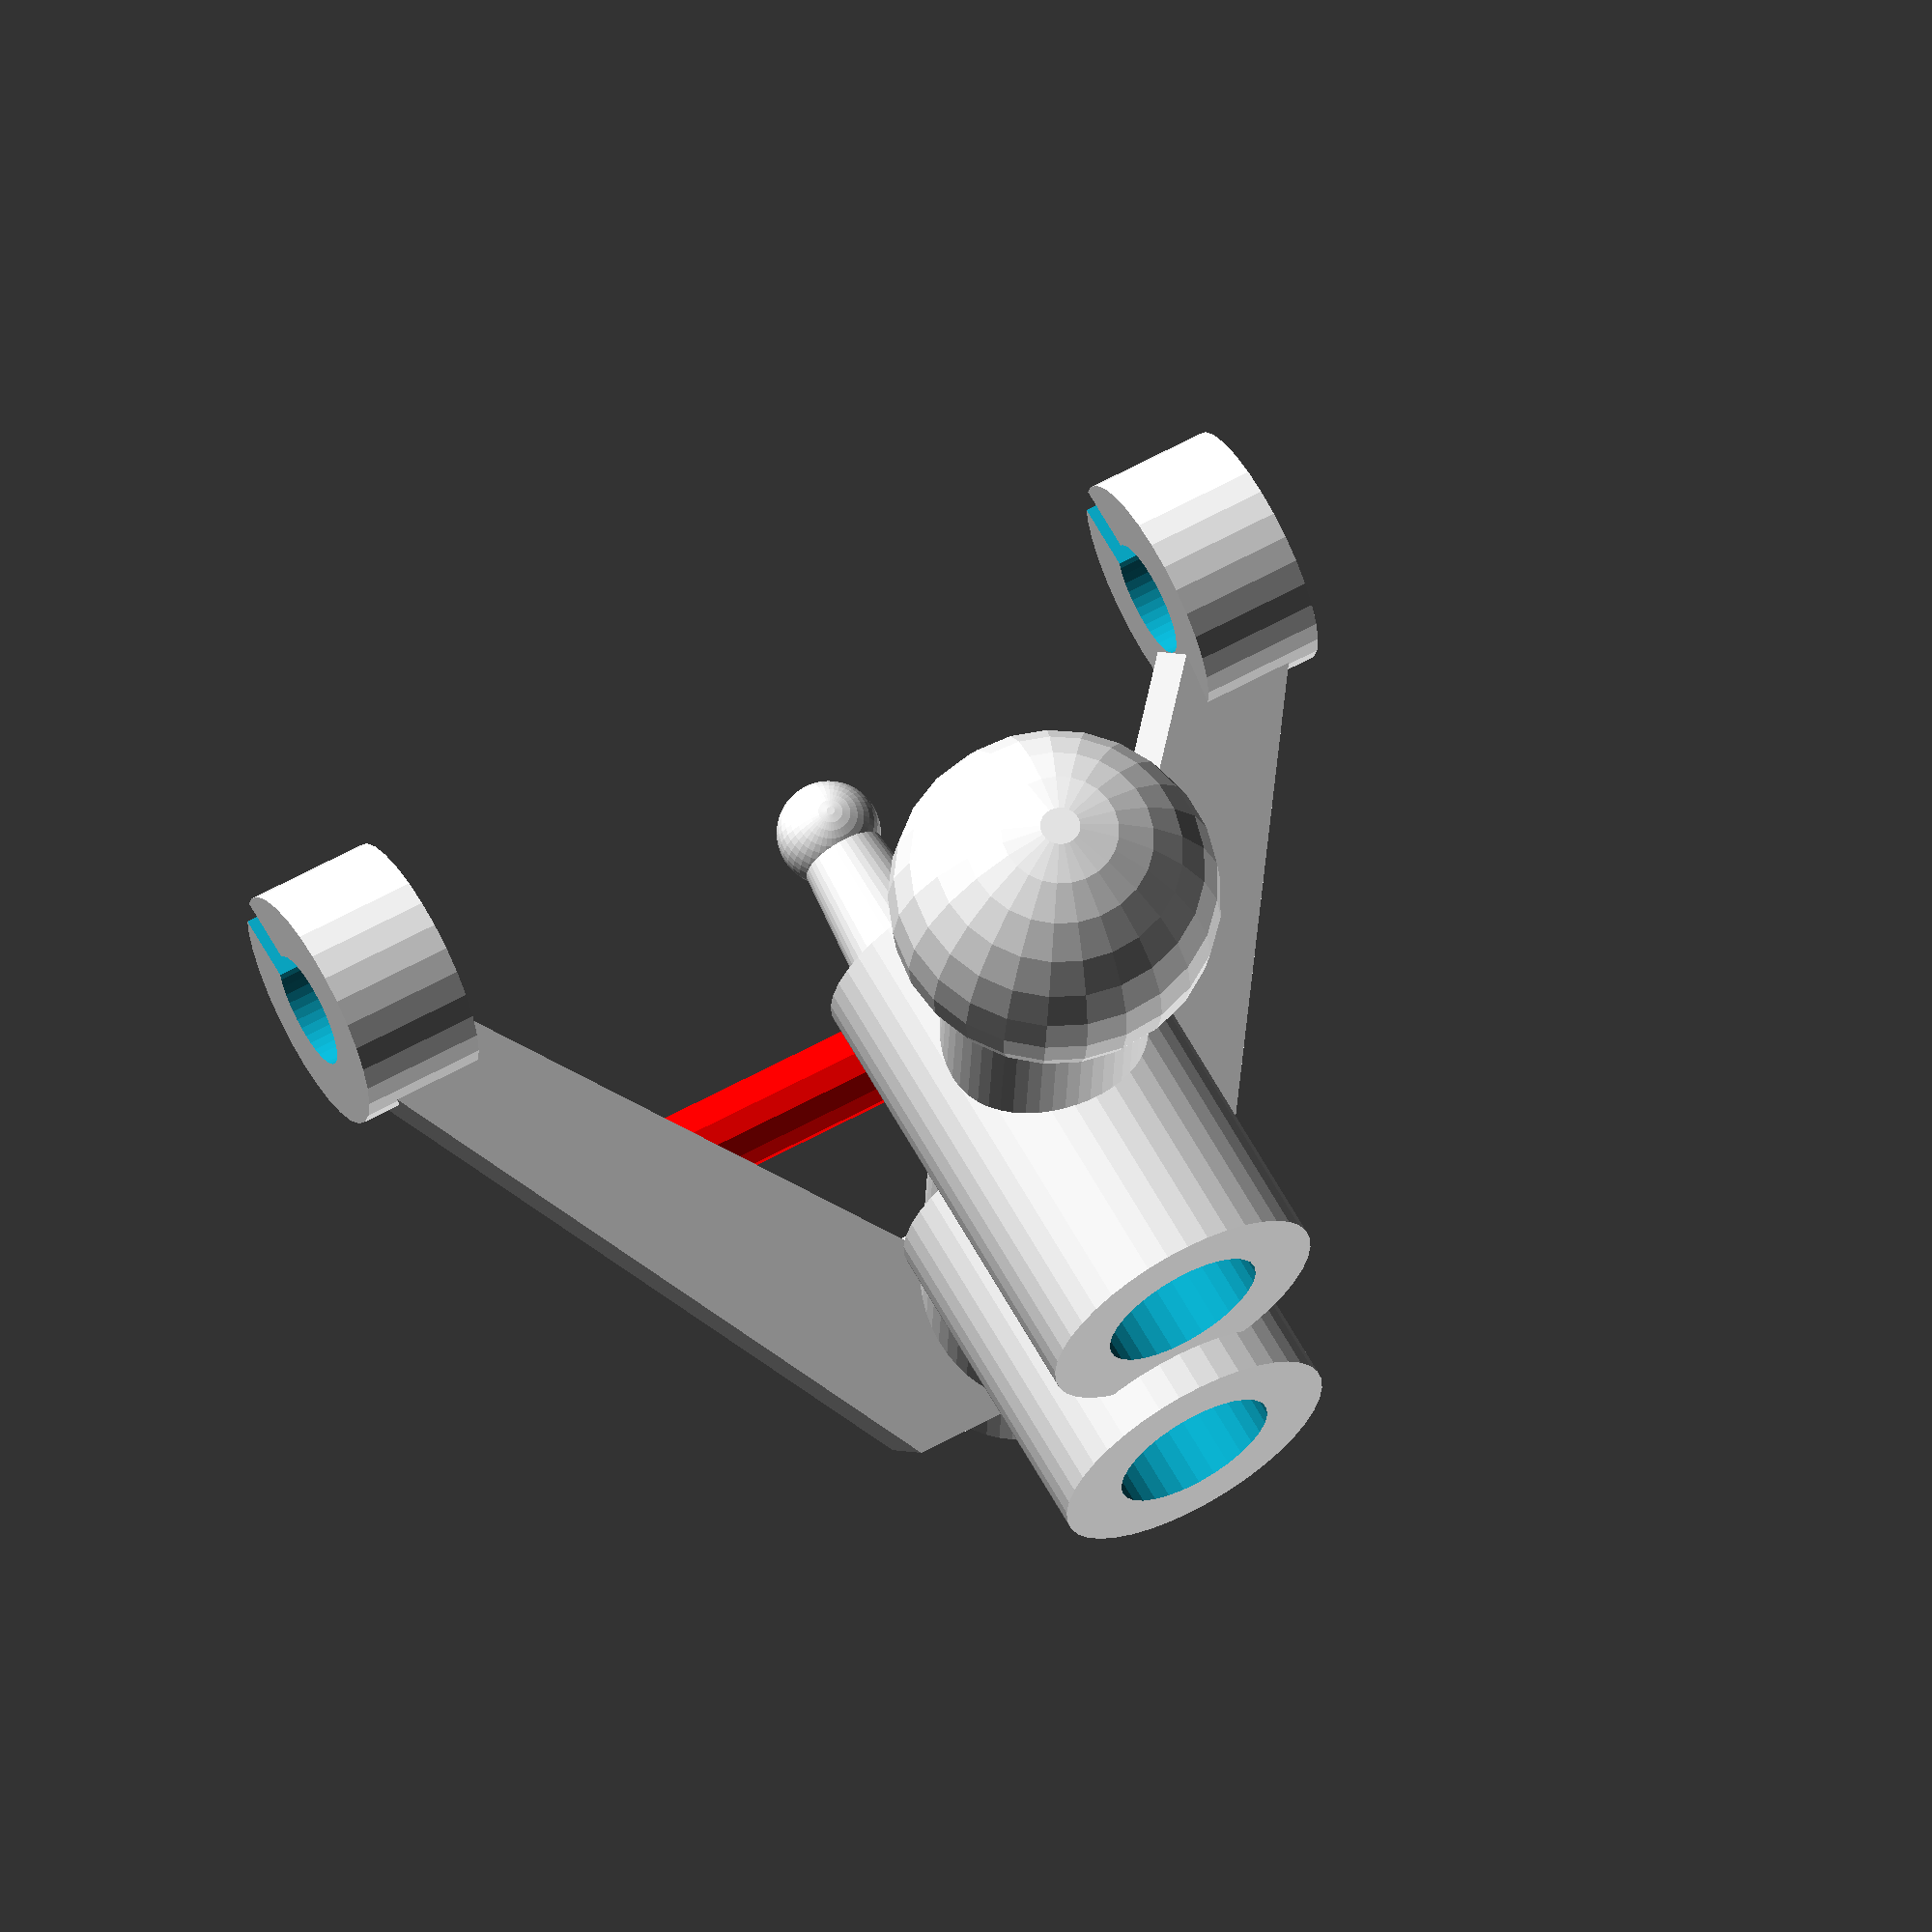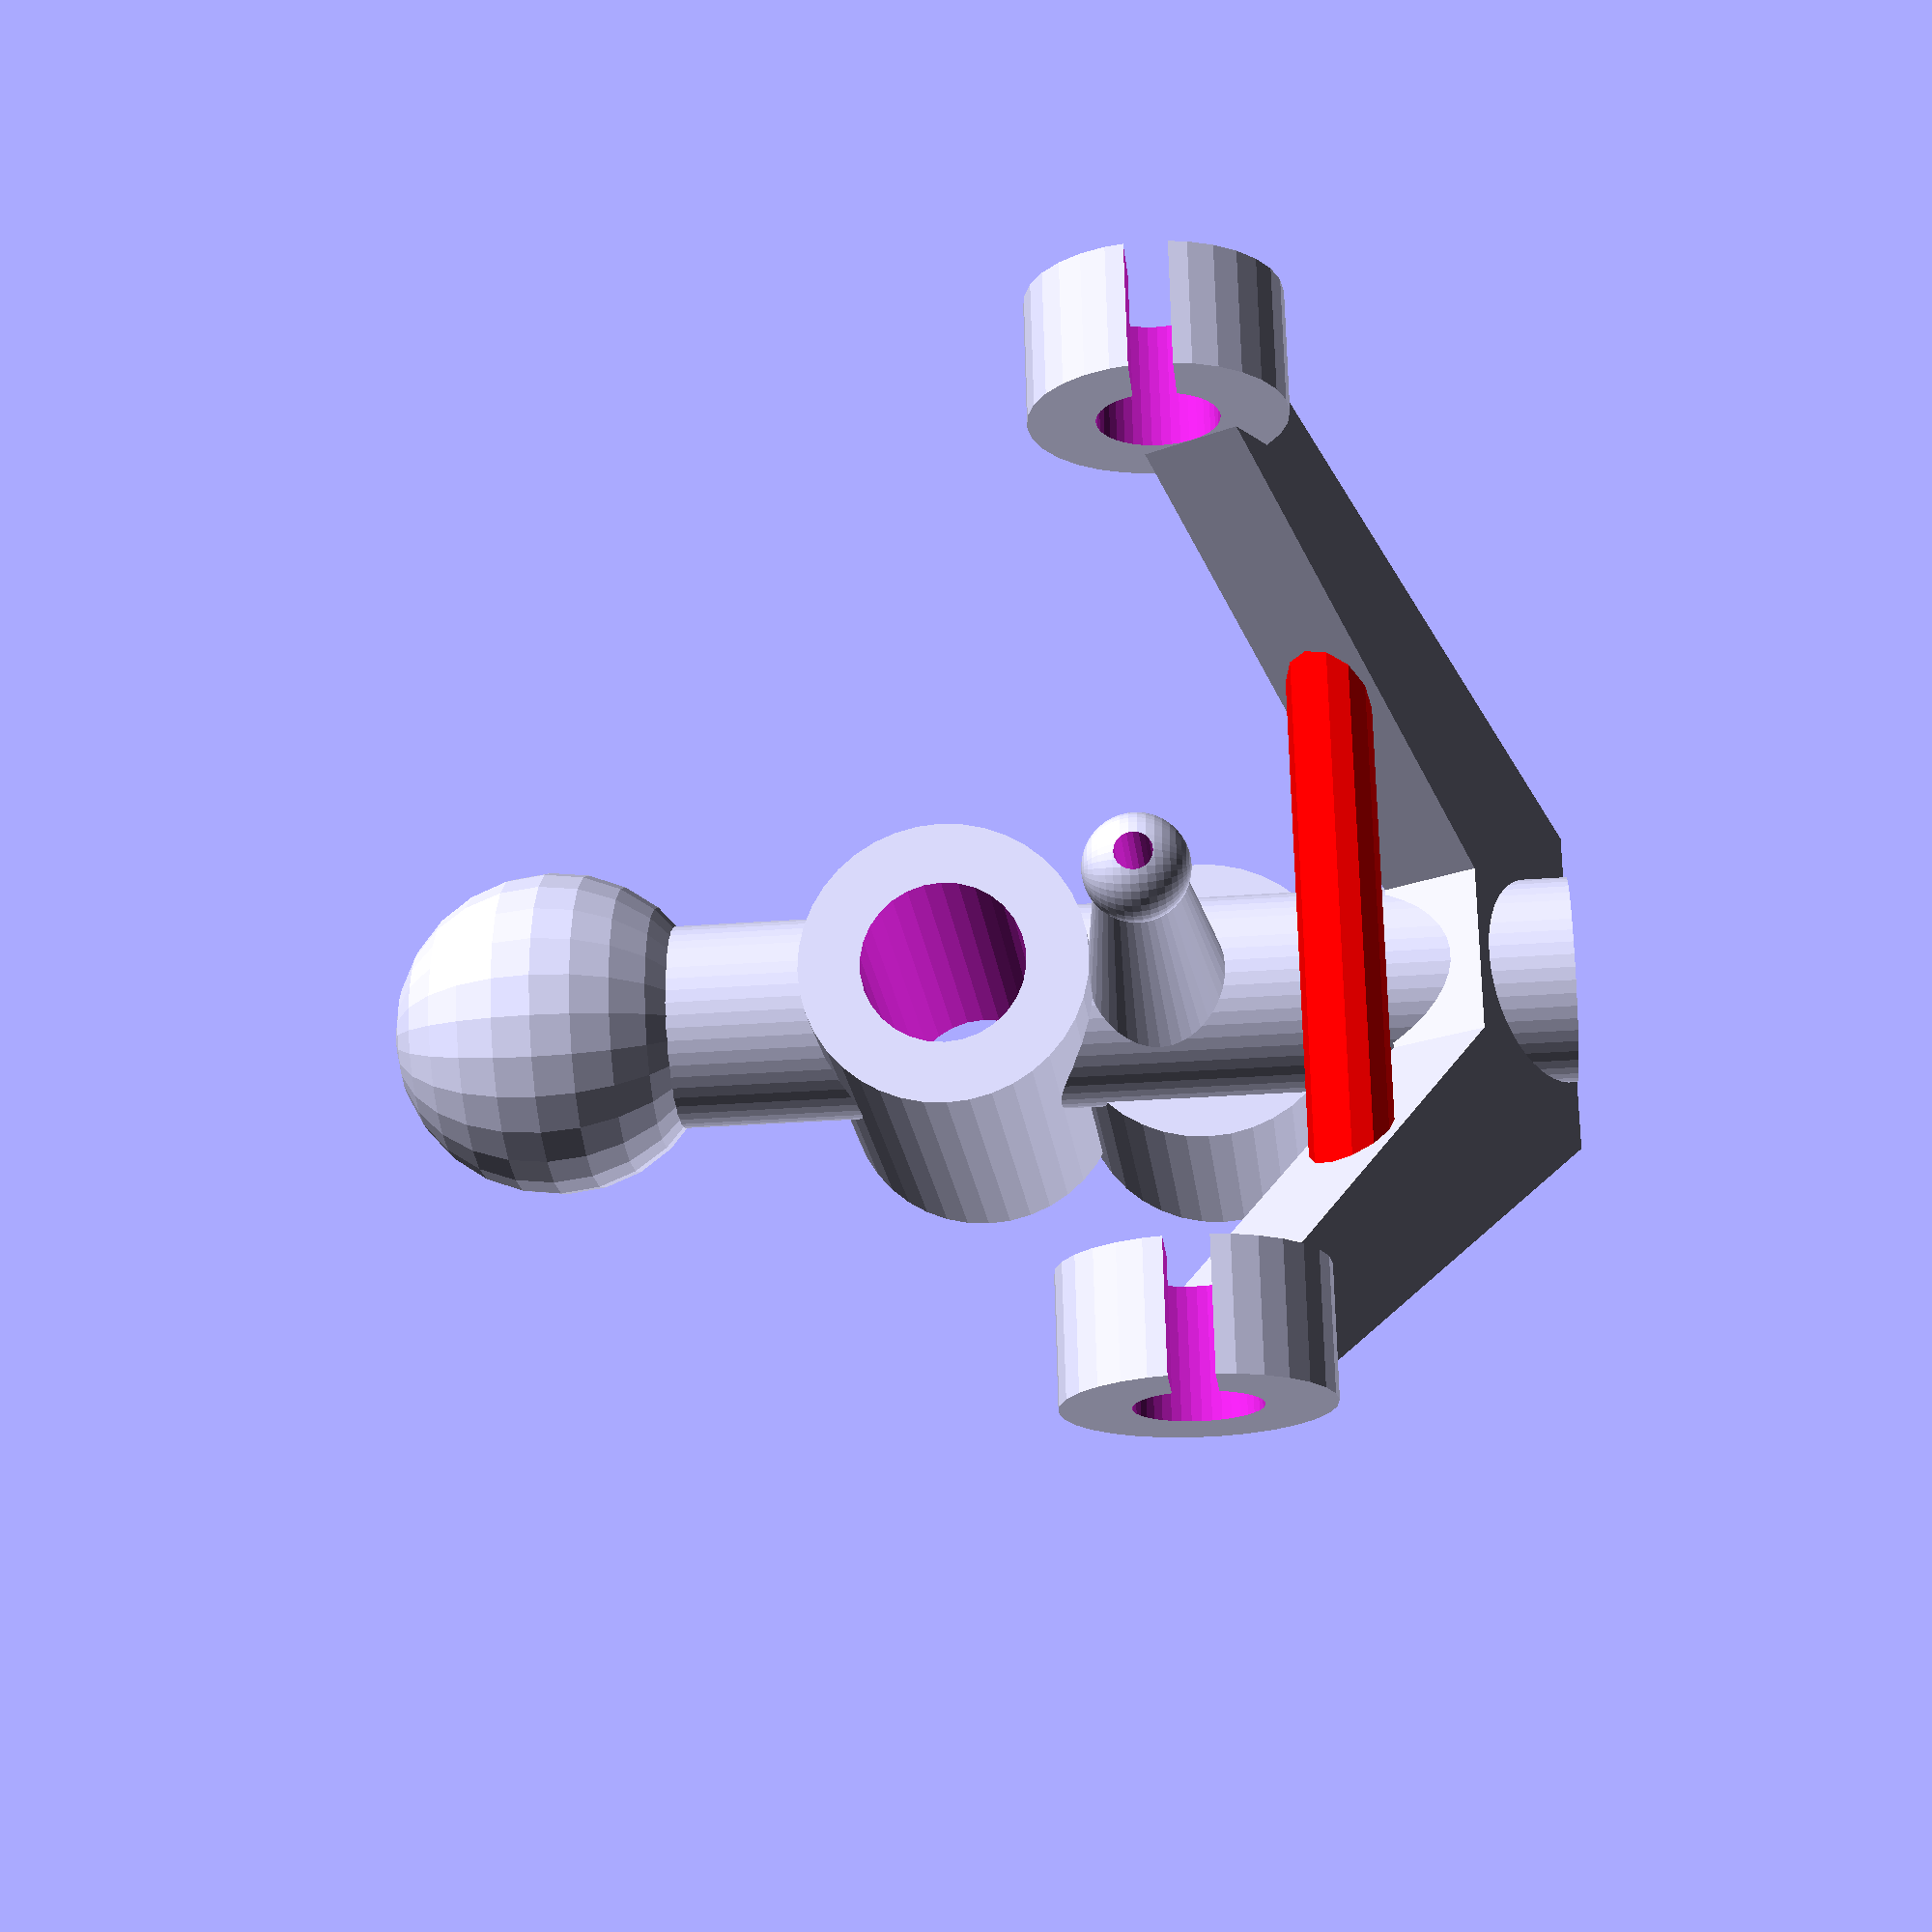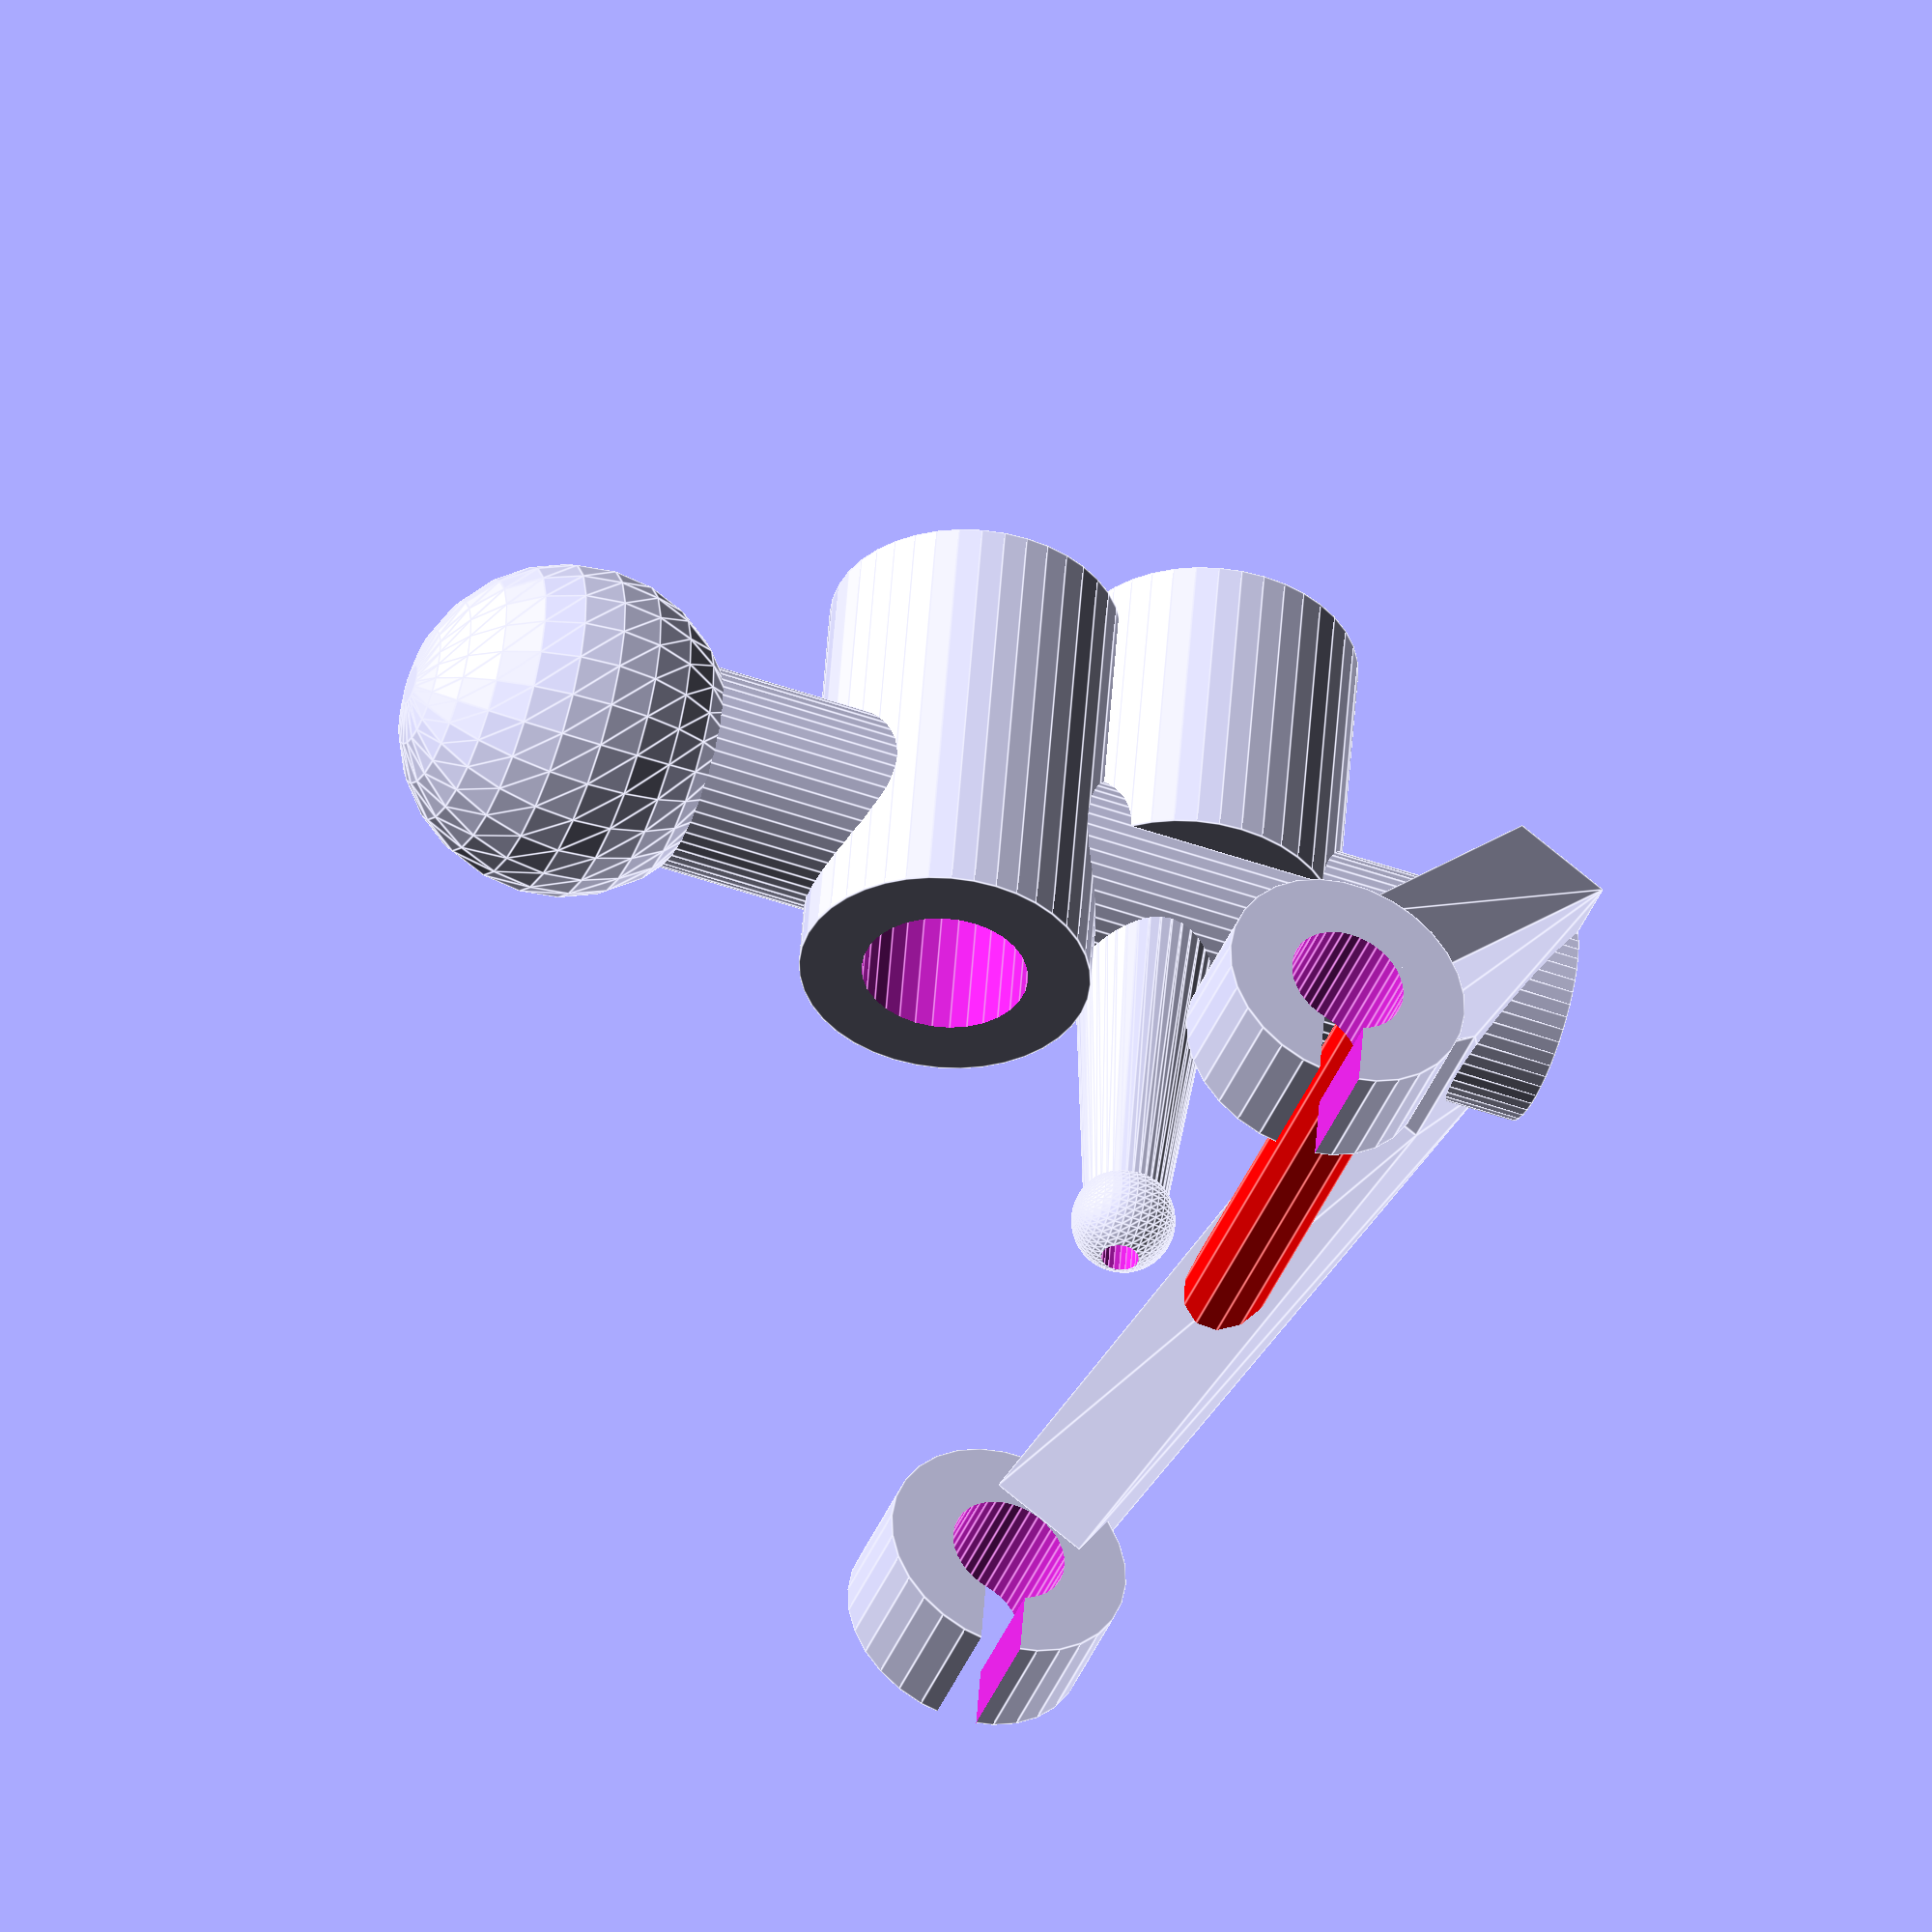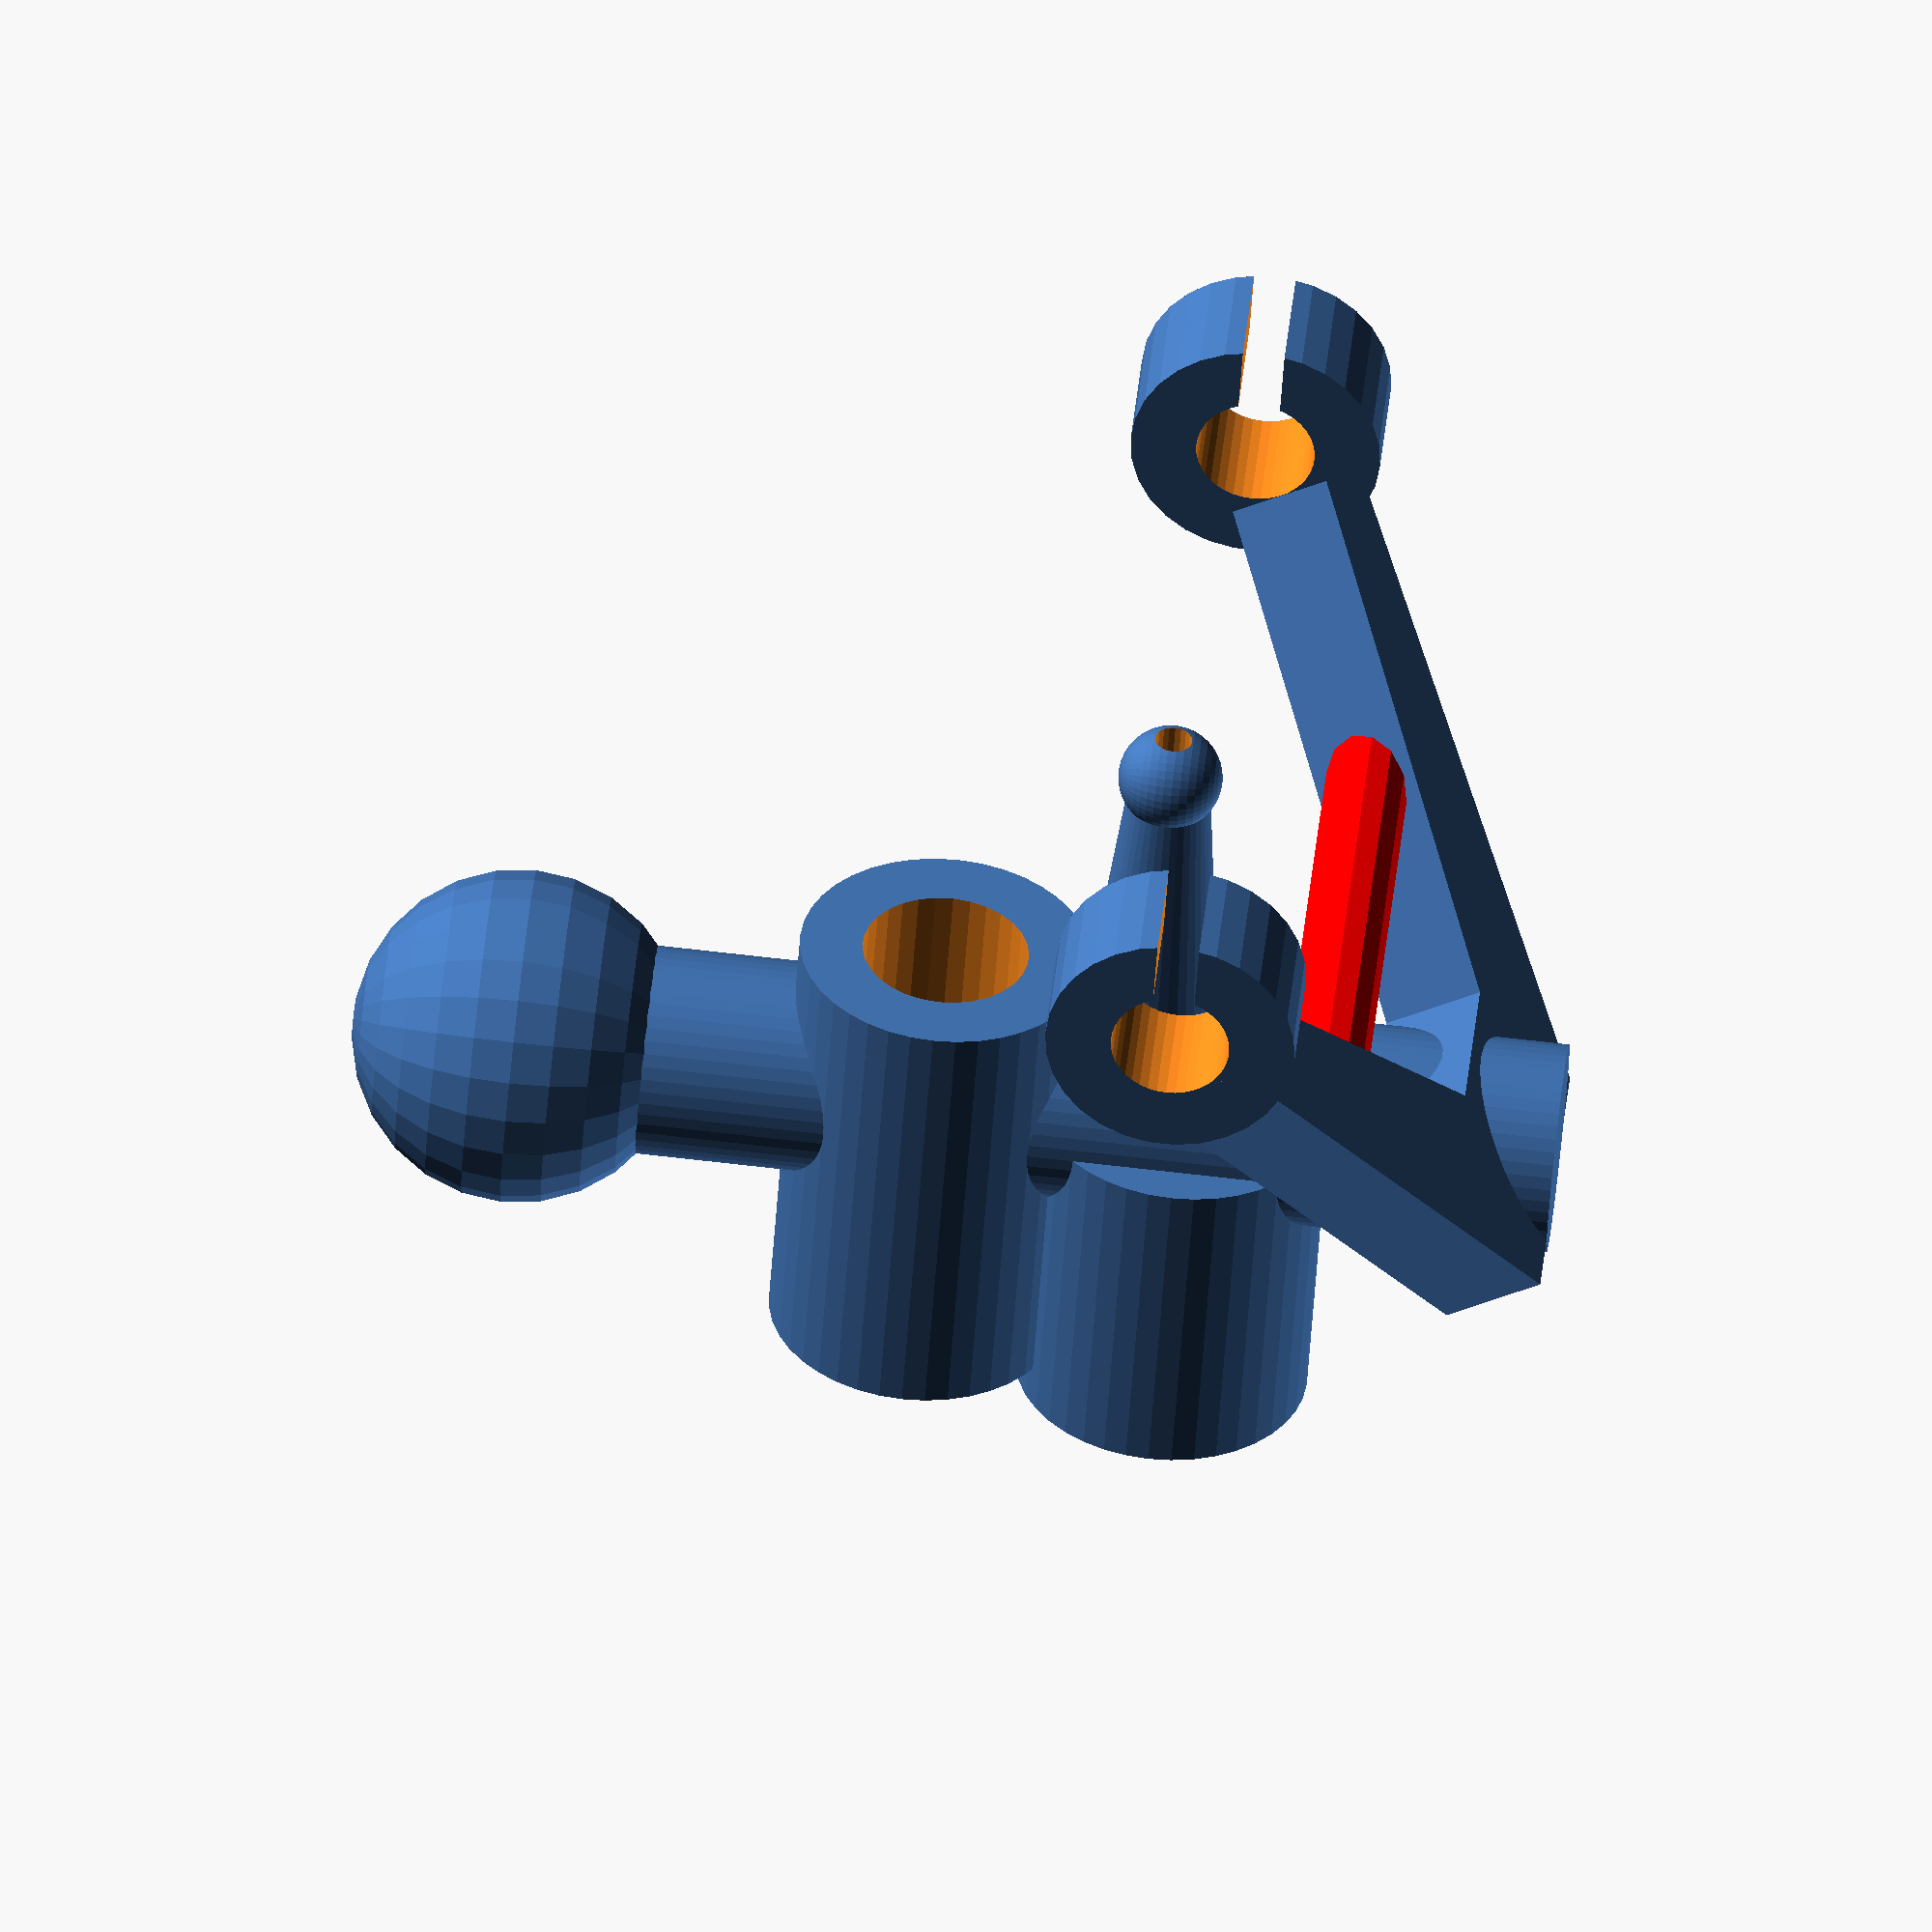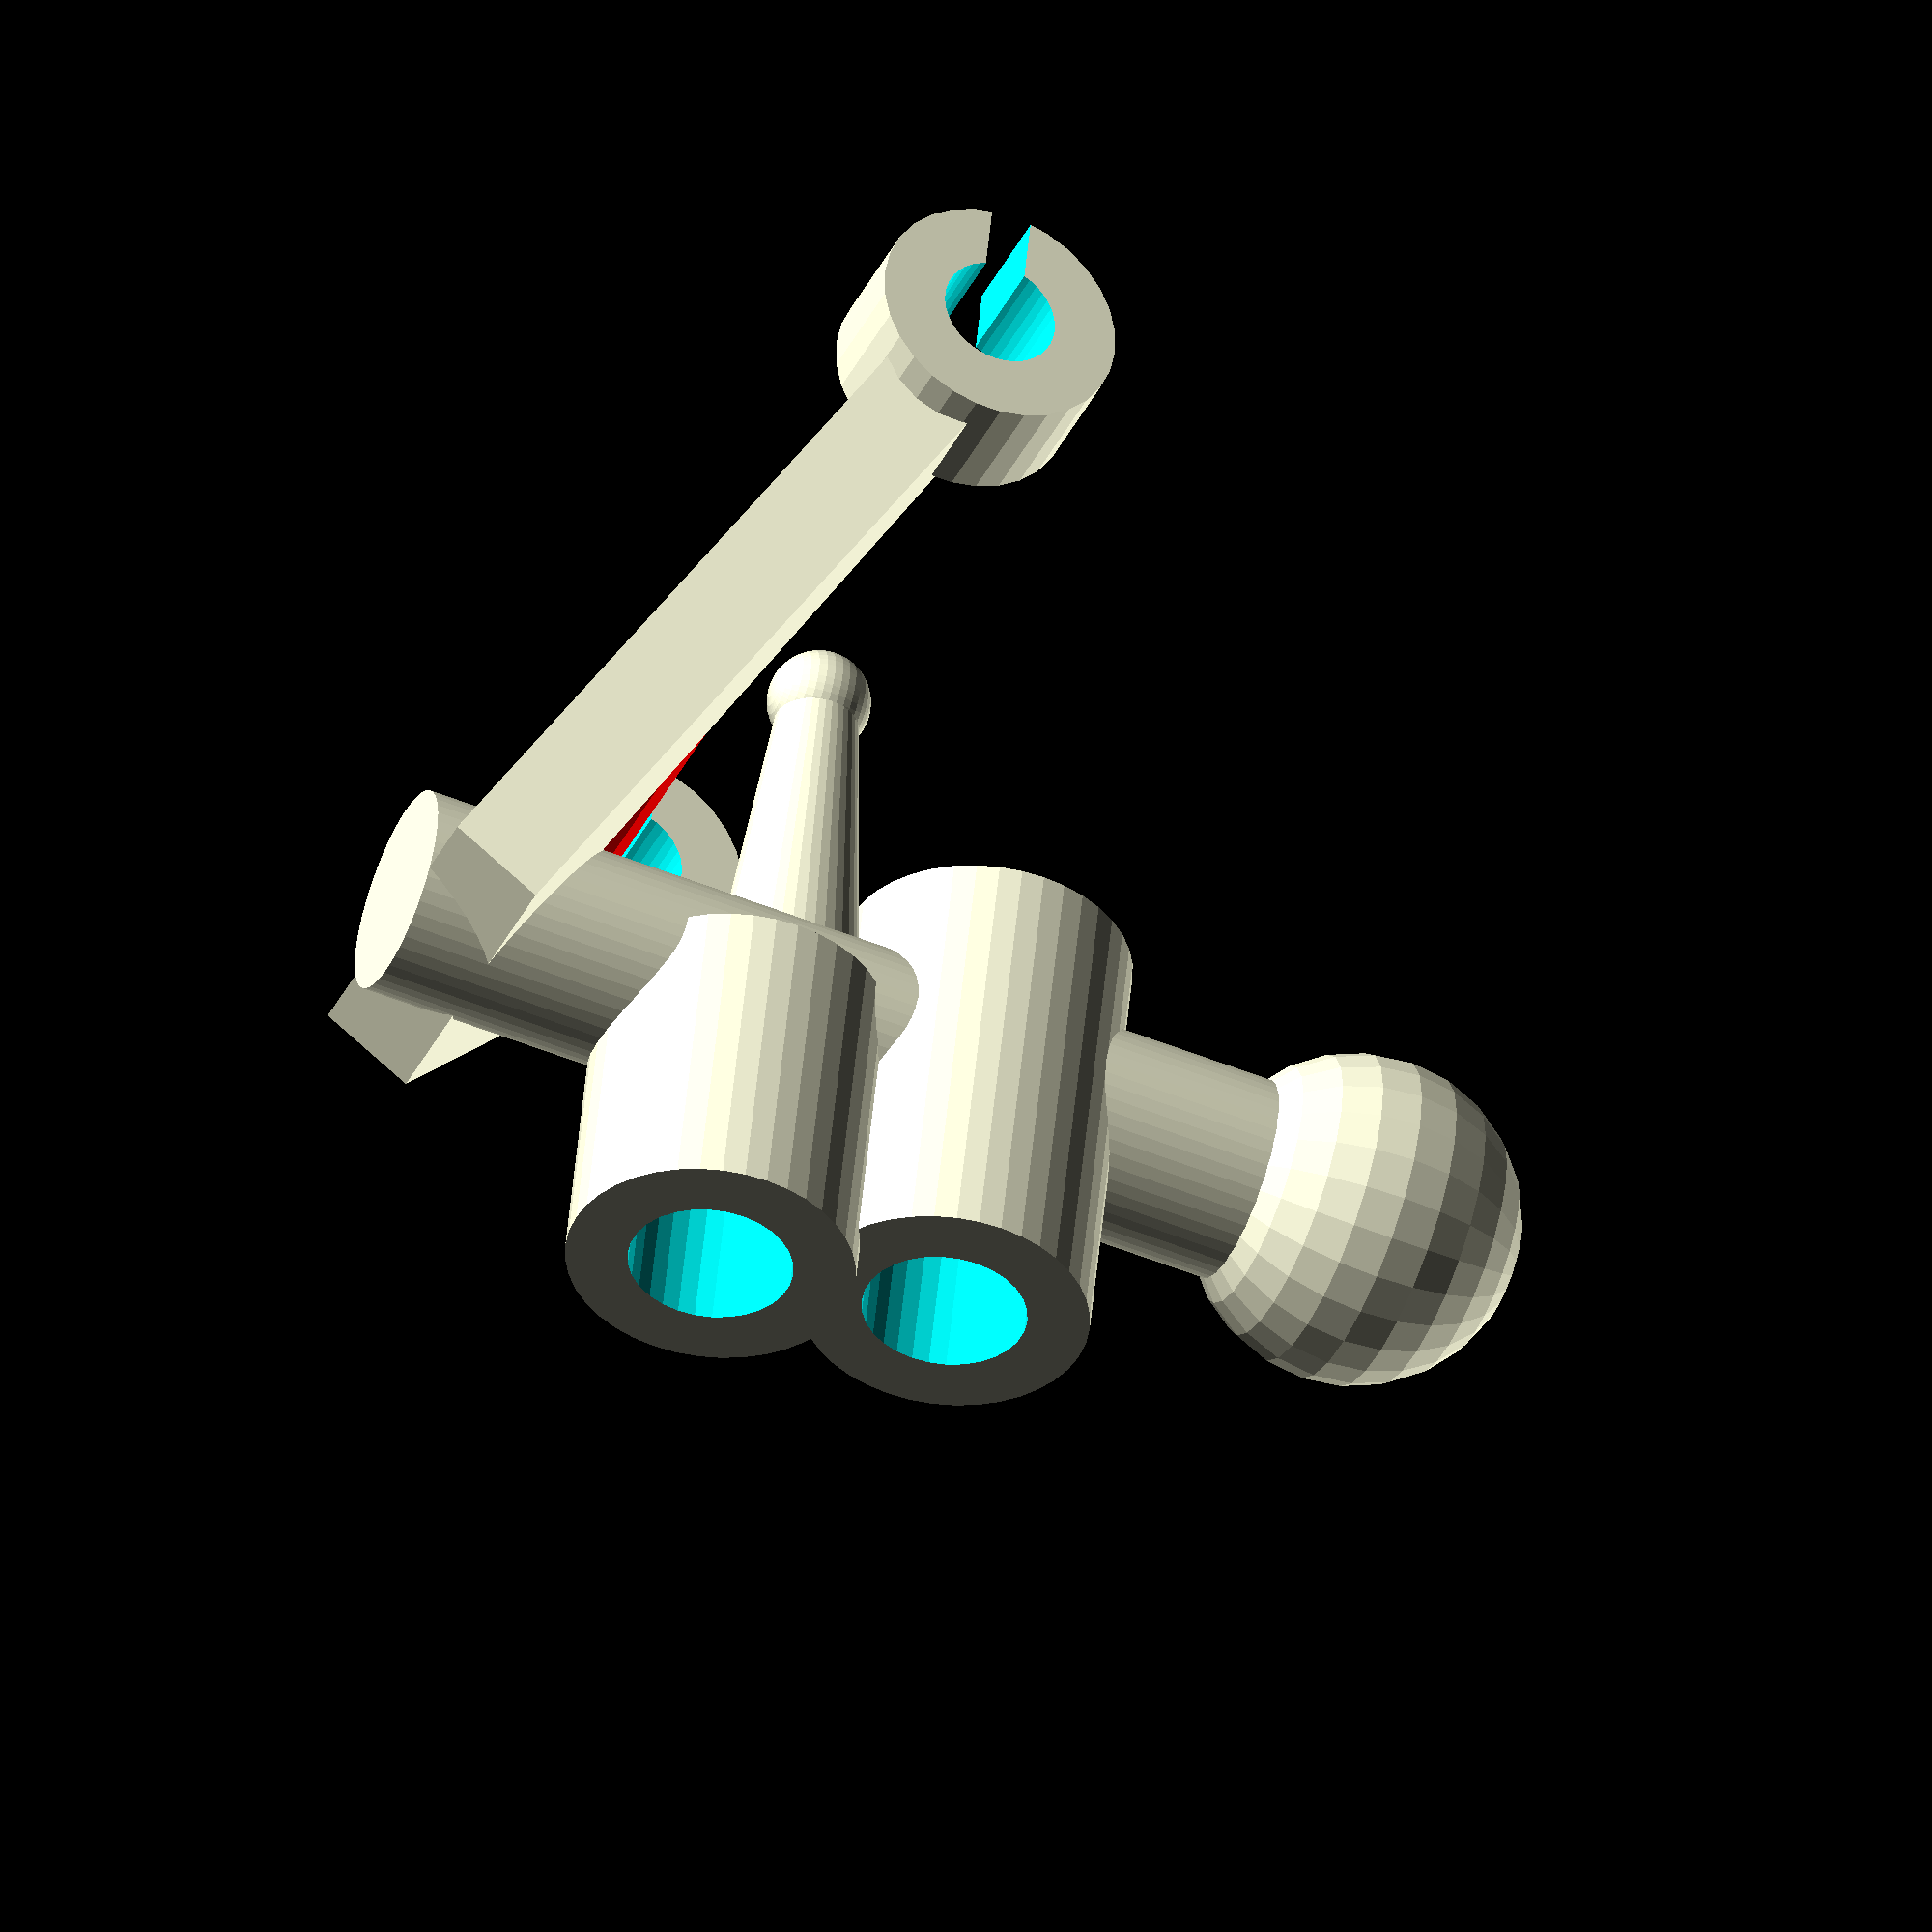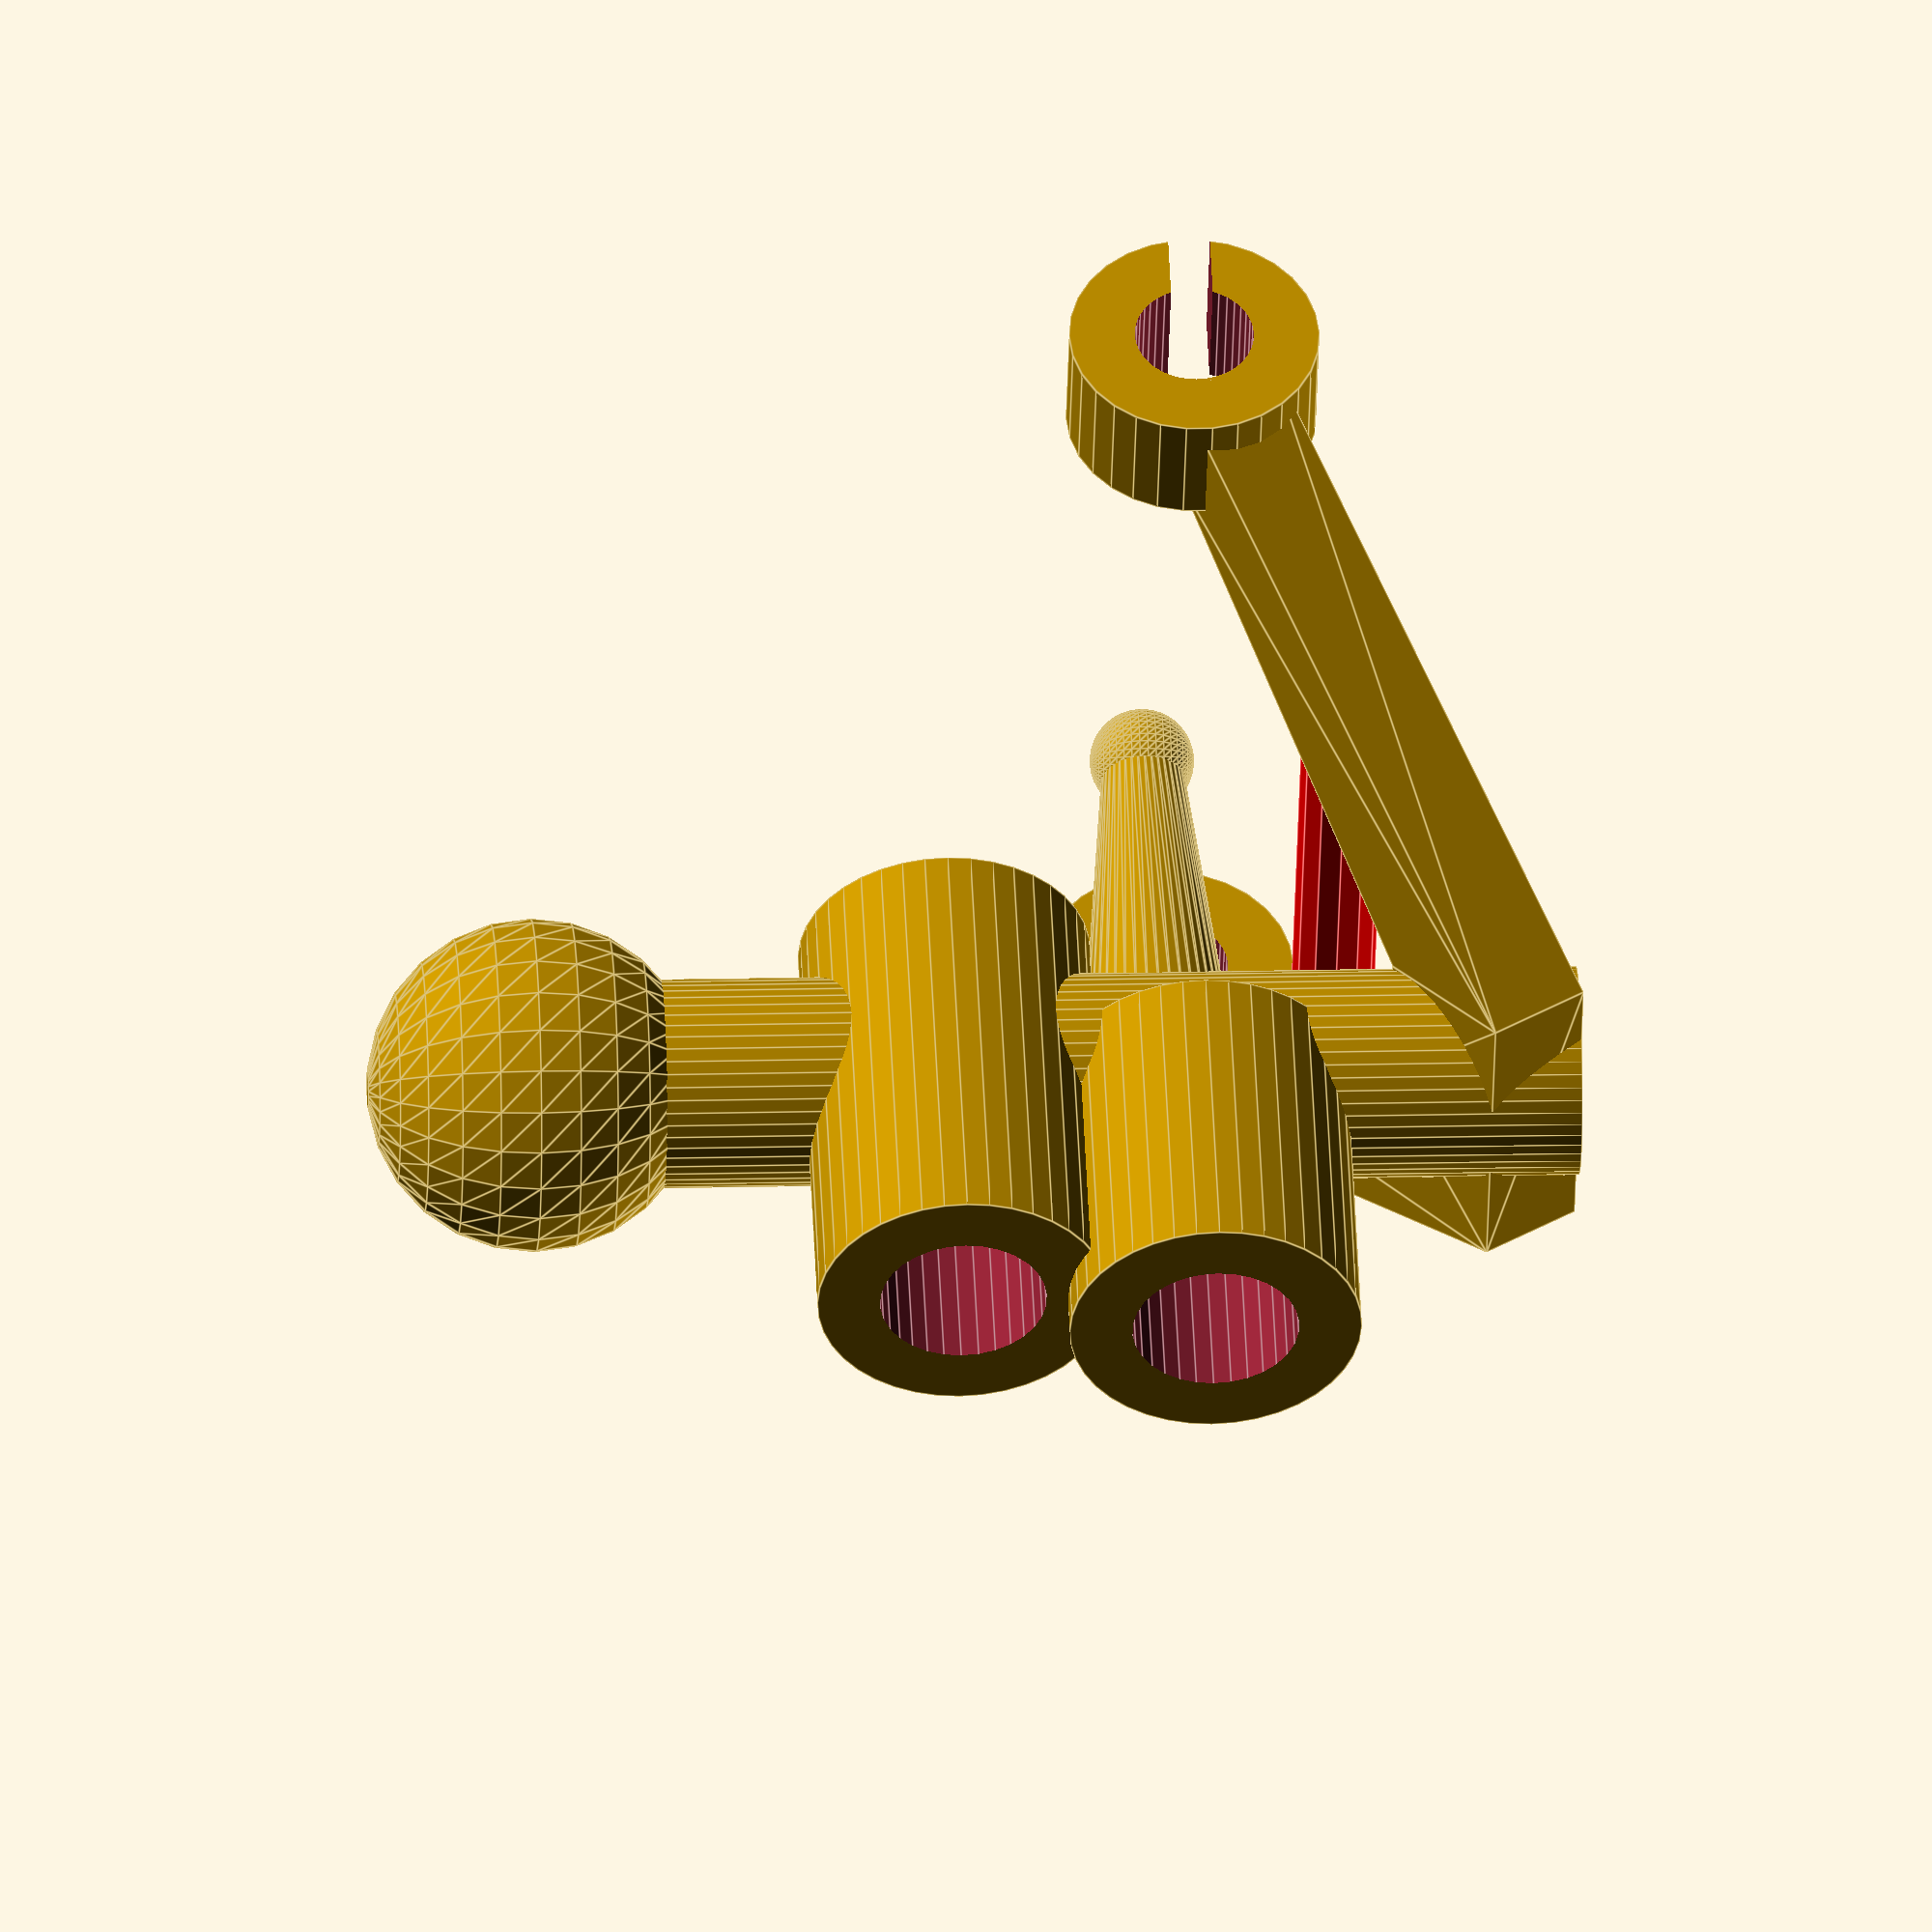
<openscad>
l=10;
irw=10;
irl=-14.5;
ird=10;

module irScaffold(){
	linear_extrude(height=2.5)
	polygon(points=[[irw-6,0],[irw+3,irl],[irw,irl],[irw-8,irl+ird],[-irw+8,irl+ird],[-irw,irl],[-irw-3,irl],[-irw+6,0]]);
}
module irHolder(){

		rotate([0,90,0])
		translate([-9,-13.2,10])
		difference(){
			cylinder(h=3,d=6,$fn=30);
			translate([0,0,-0.5])
			cylinder(h=4,d=2.85,$fn=40);
		}	
}
module upperHolder(){
	translate([0,25,7.5]){
		difference(){
			union(){
				//main shaft
				cylinder(d=5,h=30,$fn=30);
				translate([-7,0,0])
					rotate([0,90,0]){
						cylinder(d=15,h=14,$fn=30);
					}

			}
			translate([0,10,0])
			rotate([90,0,0])
			cylinder(d=6.6,h=20,$fn=30);
			
			translate([-3.3,-10,-9])
			cube([6.6,20,10]);

			translate([0,0,-5])
			sphere(d=7.5,$fn=20);
			
			translate([6.5,-4,-2])
			rotate([90,0,90])
			linear_extrude(height=5)
			text("ZX",font="serif",size=5);
		}
	}
}


module screwedHolder(){
	difference(){
		union(){
			cylinder(h=20,d=5,$fn=30);
			translate([0,-3,0]){
				cylinder(h=8,d=11,$fn=30);
				translate([-5.5,-13,0])
				cube([11,13,8]);
			}
		}
		// color([0,0,1,1])
		translate([-0.8,-23,-1])
			cube([1.6,15,12]);
		
		// color([1,0,0,1])
		translate([-3.6,-8,-1])
			cube([7.2,2,12]);
		color([1,0,0,1])
		translate([0,-6.1,-1]){
			cylinder(h=12,d=7.1,$fn=20);
		}
		// color([1,0,0,1])
		translate([0,-7.5,-1]){
			cylinder(h=12,d=7.1,$fn=20);
		}
		
		translate([0,-6.8,3])
		sphere(d=7.9,$fn=20);
		
		color([1,1,0,1])
		translate([-8,-13.5,4])
		rotate([0,90,0])
		cylinder(h=20,d=3.1,$fn=30);
		
		color([0,1,1,1])
		translate([-12,-13.5,4])
		rotate([0,90,0])
		cylinder(h=10,d=6.35,$fn=6);
		
		color([0,1,1,1])
		translate([2,-13.5,4])
		rotate([0,90,0])
		cylinder(h=10,d=6.35,$fn=6);
	}

}
		
		
difference(){
	union(){

		// upperHolder();
//		translate([0,50,0]){
//			screwedHolder();
//		}
		translate([0,0,25])
		sphere(d=8,$fn=25);
		cylinder(d=5,h=25,$fn=50);
		//odor tube out
		rotate([90,0,0]){
			translate([0,15,-7])
			cylinder(h=11,d=7,$fn=40);
			//water tube out
			translate([0,9,-8])
			cylinder(h=8,d=7,$fn=40);
			translate([0,10,0])
			cylinder(h=10,d1=3.8,d2=1.9,$fn=40);
		}
		//joint
		// translate([-2.5,0,40])	
		// rotate([0,90,0]){
			// cylinder(d=discD,h=2.5,$fn=40);
		// }
		
		//lick sphere
		translate([0,-10,10])
		sphere(d=2.5,$fn=40);
		
		//IR Tube Holder
		translate([0,1,0]){
		rotate([-30,0,0])
		irScaffold();
		irHolder();
		mirror([1,0,0]){
			irHolder();
		}
		}
                
                //strengthen link
                color([1,0,0])
                translate([-8.5,-6,5.5])
                rotate([0,90,0])
                cylinder(h=17,d=2,$fn=12);
	}
	
	//odor tube inner
	translate([0,l+7,15])
	rotate([90,0,0])
	cylinder(h=24,d=4,$fn=30);

	//water tube posterior inner
	translate([0,l+4,9])
	rotate([90,0,0])
	cylinder(h=11,d=4,$fn=30);
	
	//water tube anterior inner
	translate([0,l+6,10])
	rotate([90,0,0])
	cylinder(h=30,d=0.9,$fn=20);
	
	//IR Holder crack
	translate([-25,-18,8.5])
	cube([50,5,1]);
	
	//joint
	// translate([0,0,40])	
		// rotate([0,90,0]){
			// cylinder(d=discD,h=2.5,$fn=40);
			// translate([0,0,-10])
			// cylinder(d=6,h=20,$fn=40);
		// }
	
	// IR tunnel
	// rotate([0,90,0])
	// translate([-9,-12.5,-25])
	// cylinder(h=50,d=2,$fn=20);
	
	}

</openscad>
<views>
elev=205.4 azim=330.8 roll=182.0 proj=o view=solid
elev=212.9 azim=104.7 roll=84.3 proj=p view=solid
elev=50.7 azim=10.7 roll=69.0 proj=o view=edges
elev=284.3 azim=142.8 roll=96.4 proj=o view=wireframe
elev=232.4 azim=346.5 roll=293.5 proj=o view=wireframe
elev=163.1 azim=302.1 roll=92.9 proj=o view=edges
</views>
